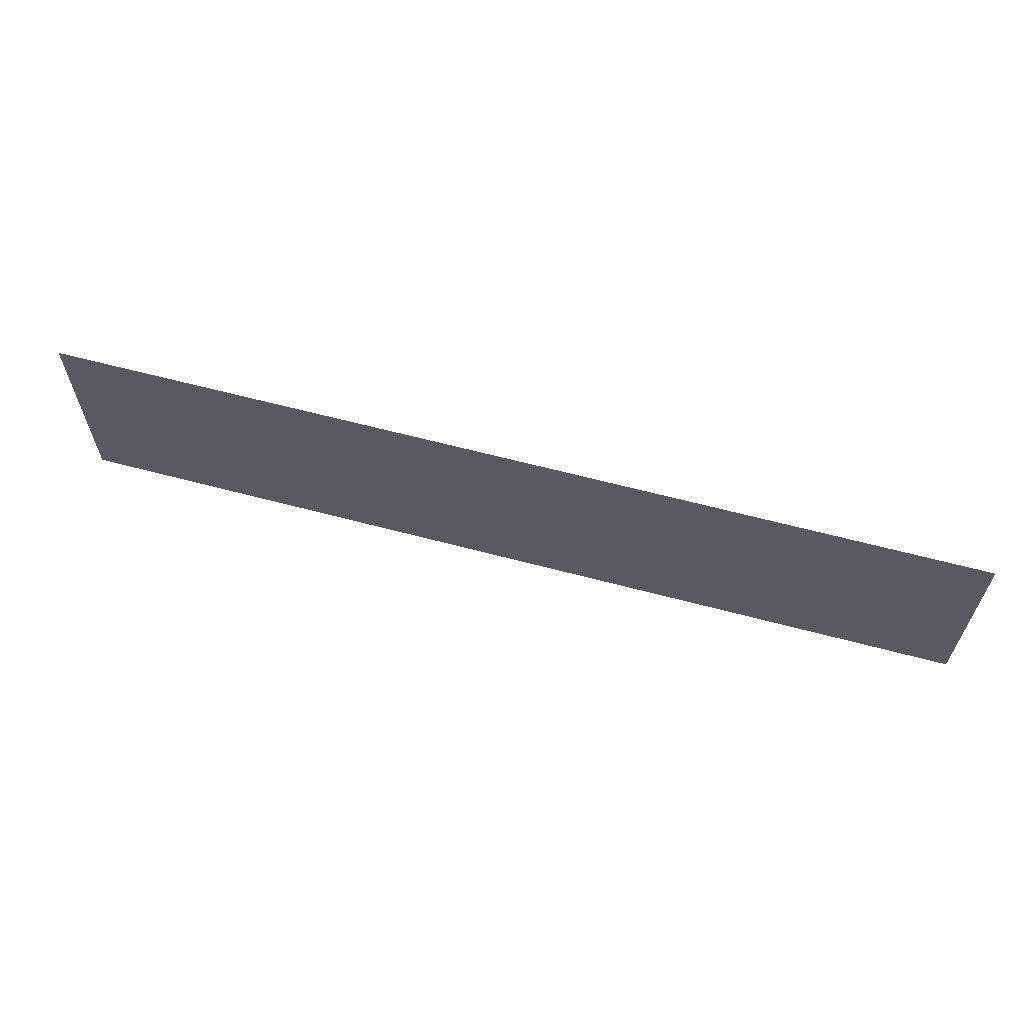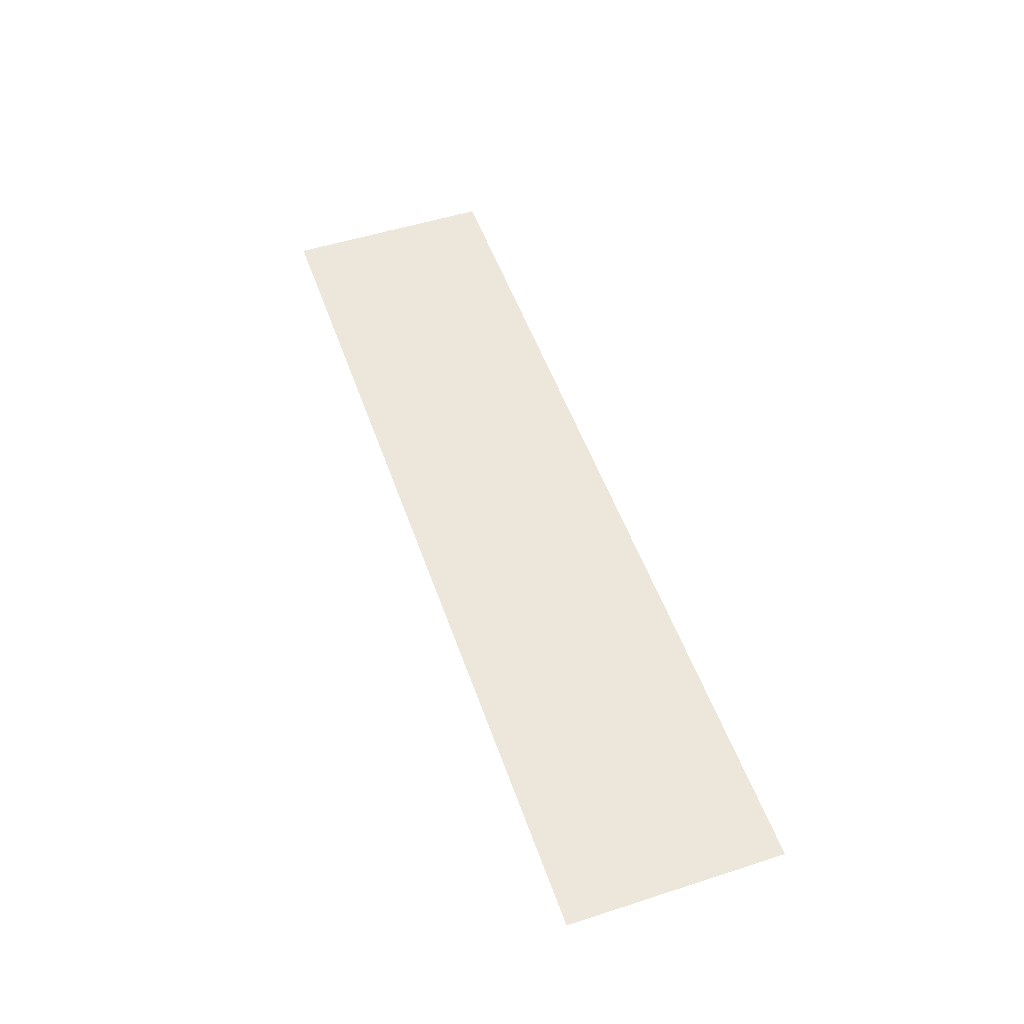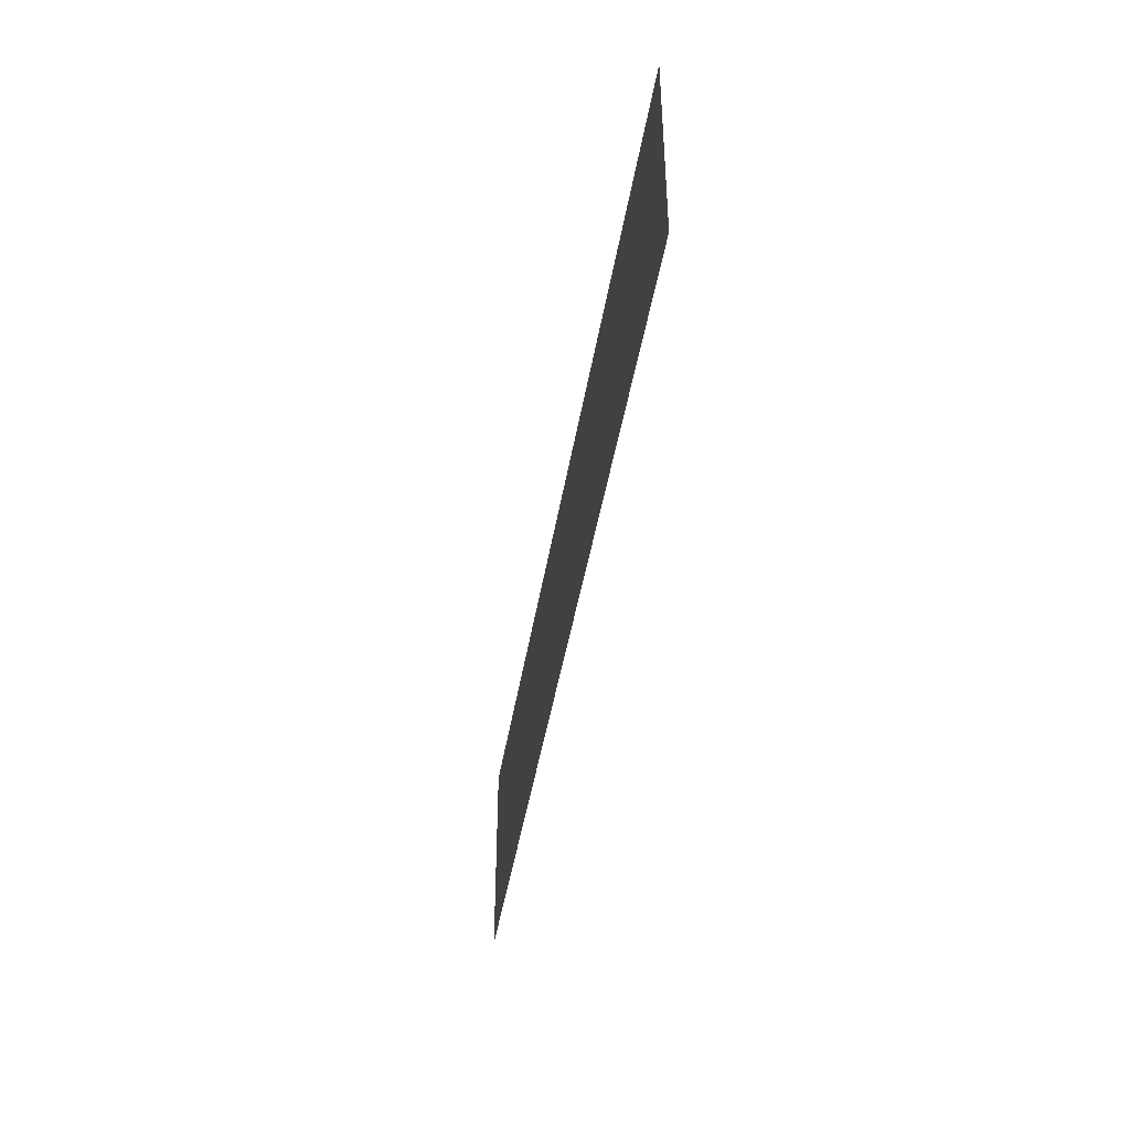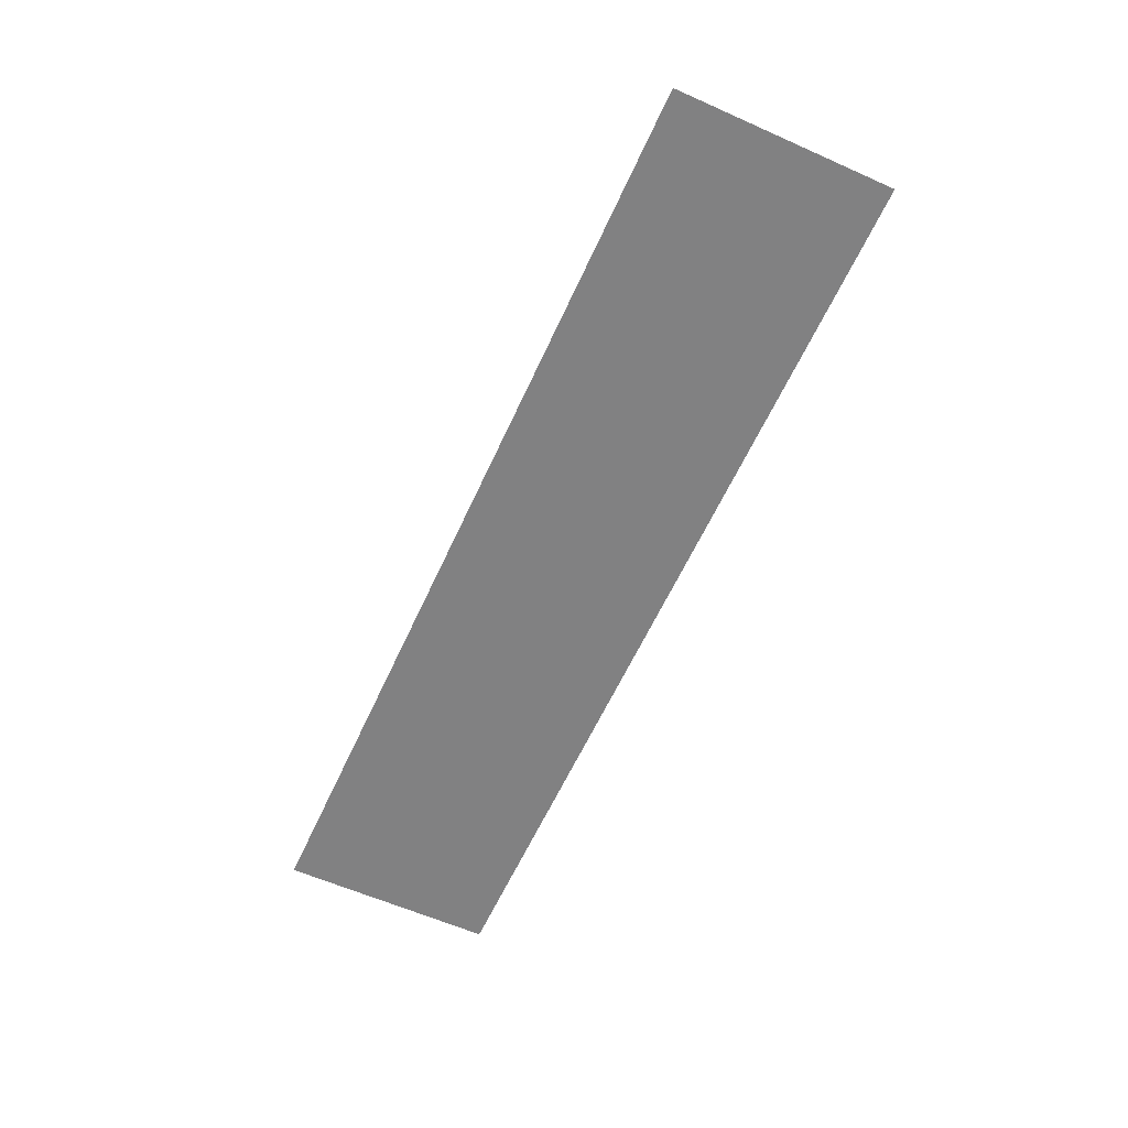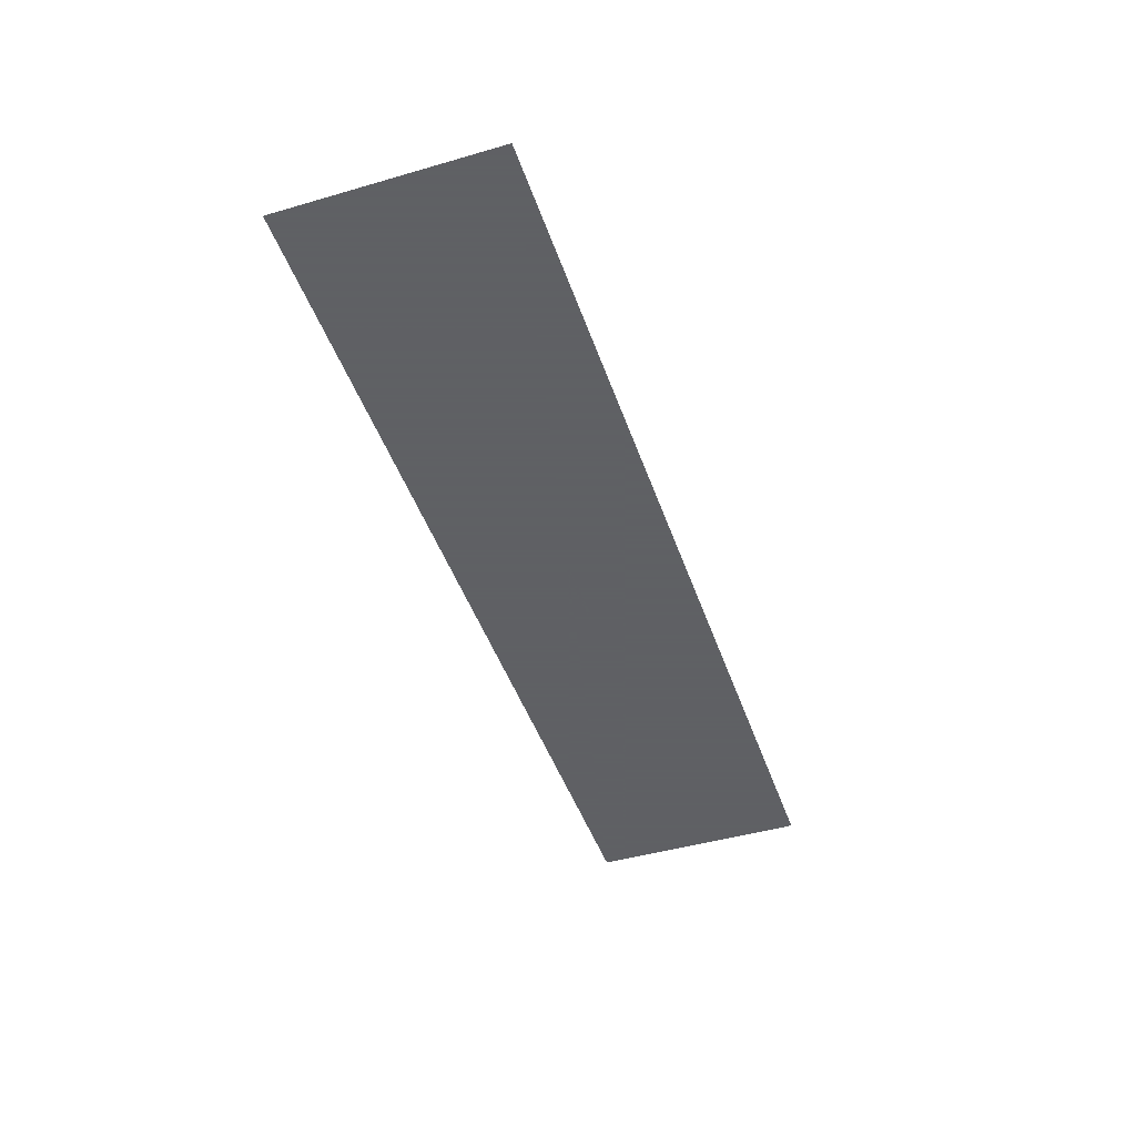
<metadata>
{"format":"obj","ext":"obj","renderer":"f3d","projection":"perspective","resolution":1024,"background":"white","views":[{"elev":62.5,"azim":-164.9,"up":"+Z"},{"elev":52.2,"azim":70.9,"up":"+Y"},{"elev":-43.6,"azim":-99.2,"up":"+Z"},{"elev":-60.5,"azim":65.6,"up":"+Y"},{"elev":-45.3,"azim":-71.5,"up":"+Y"}]}
</metadata>
<code>
v  514  0 -120
v  514  0  120
v -514  0  120
v -514  0 -120
v -512  3   -2
v -427  3   -2
v -427  3    2
v -512  3    2
v -249  3   -2
v -249  3    2
v -334  3    2
v -334  3   -2
v  -83  3   -2
v  -83  3    2
v -168  3    2
v -168  3   -2
v   85 -3   -2
v    0 -3   -2
v    0 -3    2
v   85 -3    2
v  253  3   -2
v  253  3    2
v  168  3    2
v  168  3   -2
v  419  3   -2
v  419  3    2
v  334  3    2
v  334  3   -2
f 1 2 3 4
f 5 6 7 8
f 9 10 11 12
f 13 14 15 16
f 17 18 19 20
f 21 22 23 24
f 25 26 27 28

</code>
